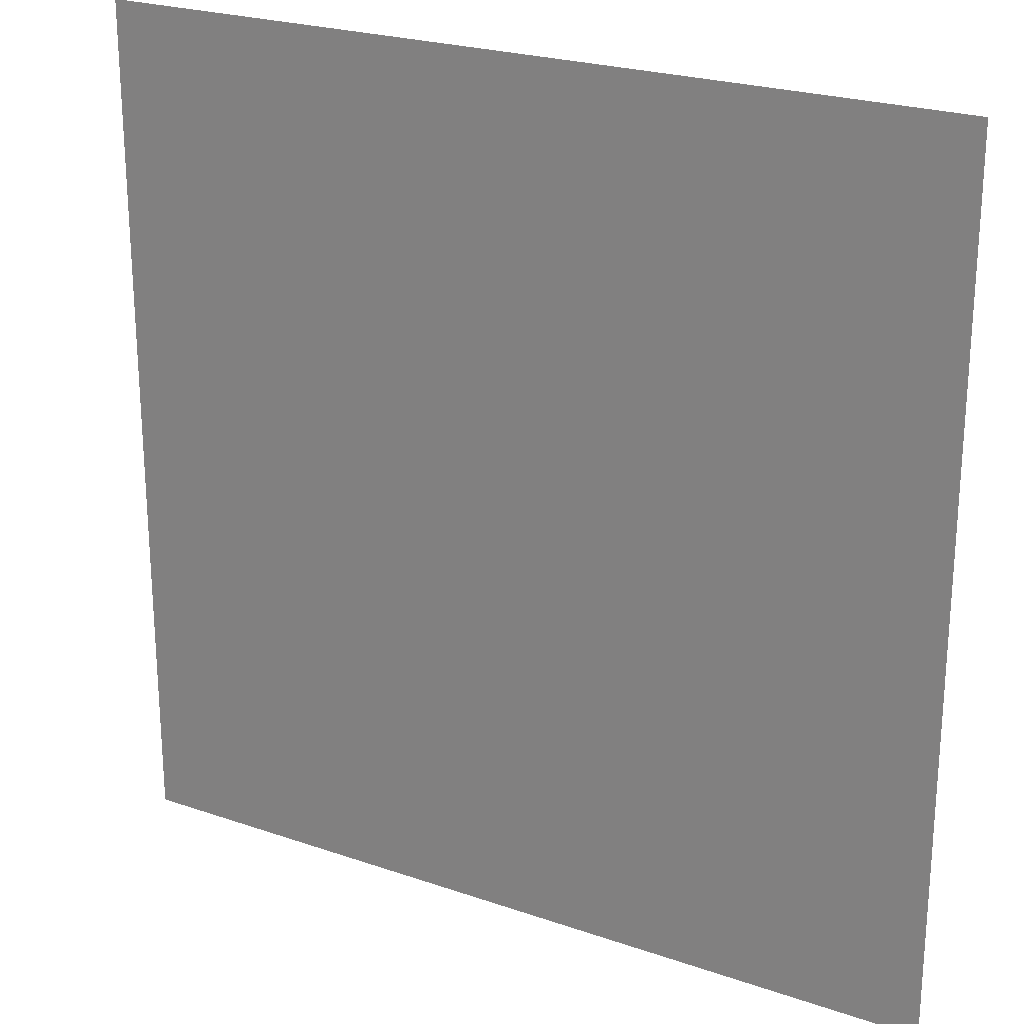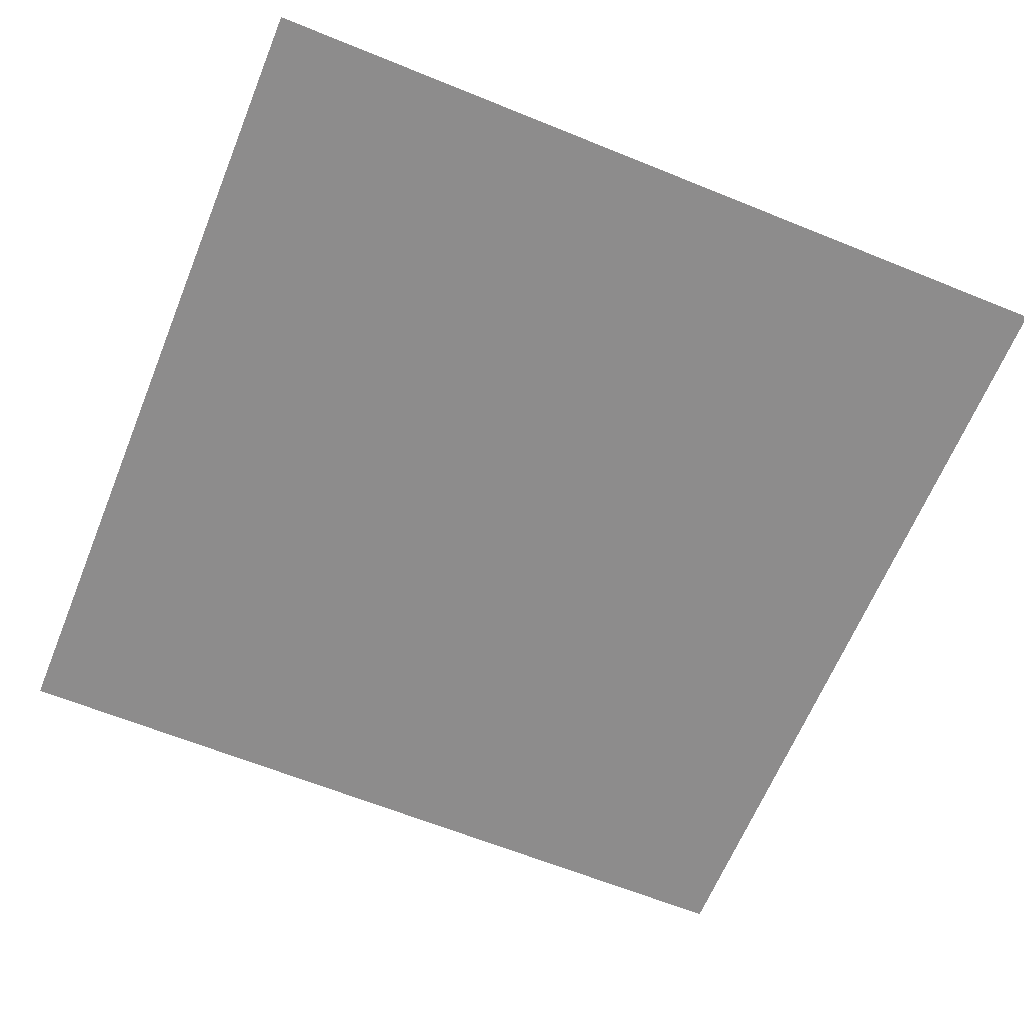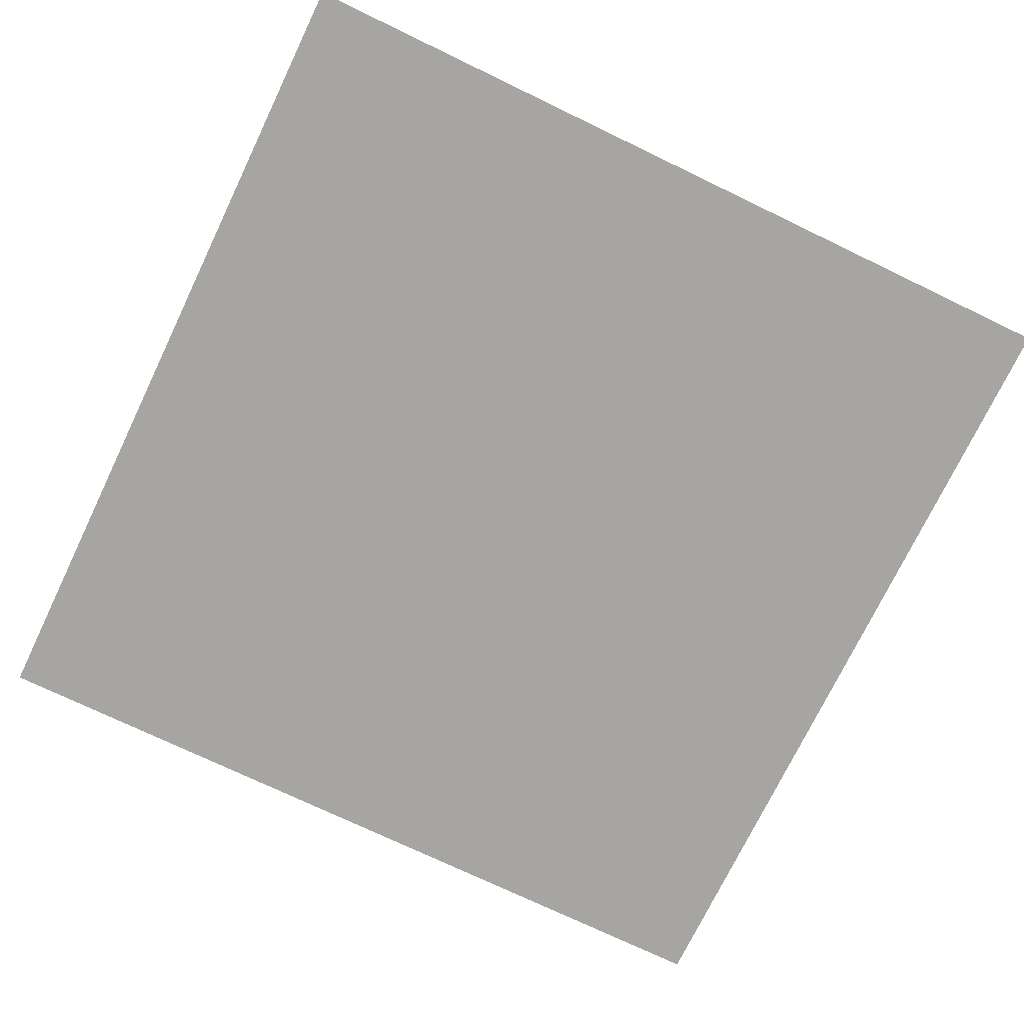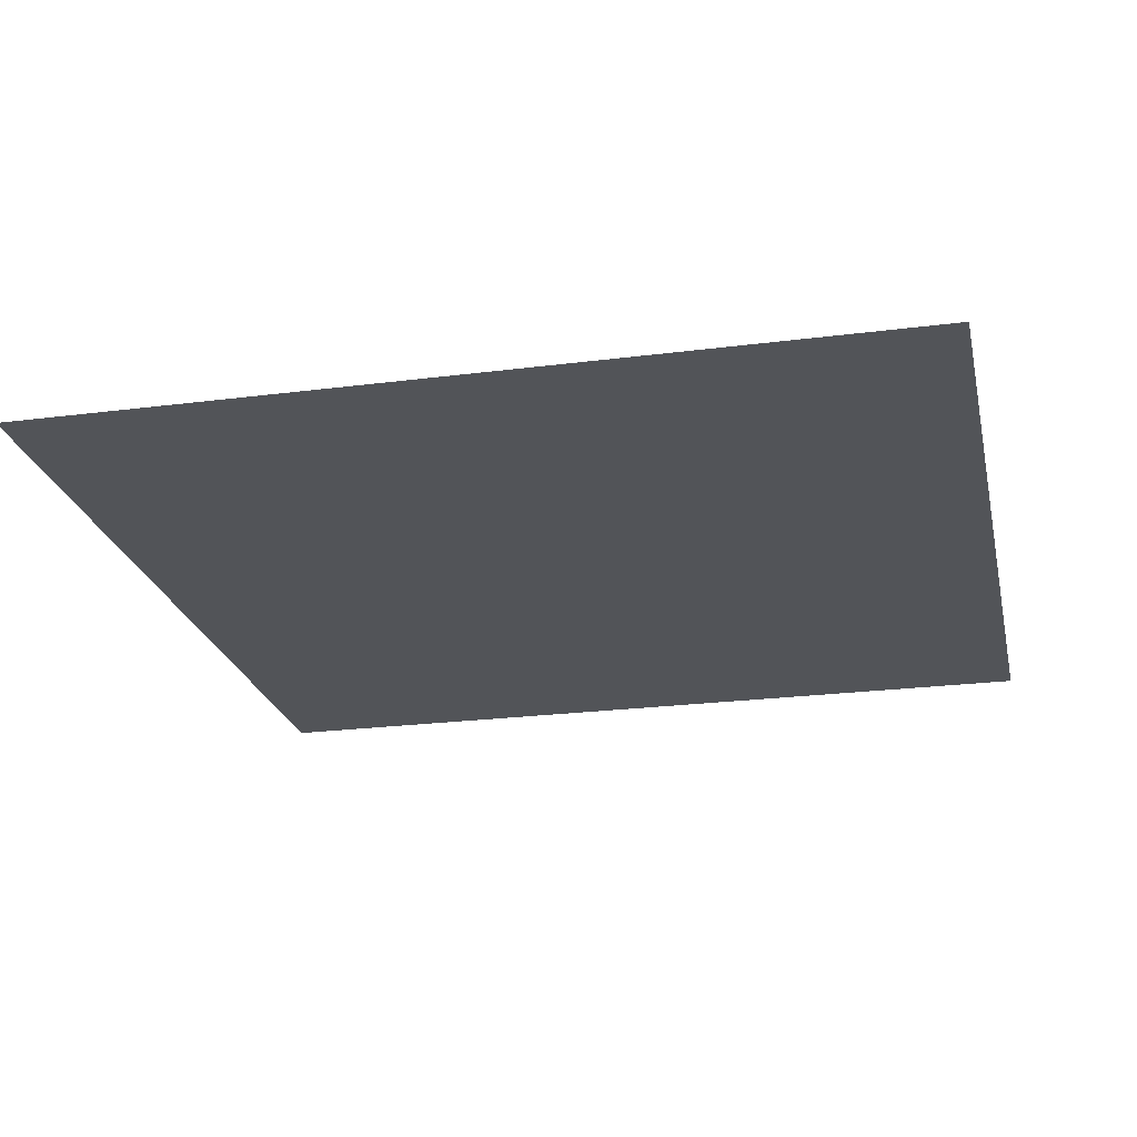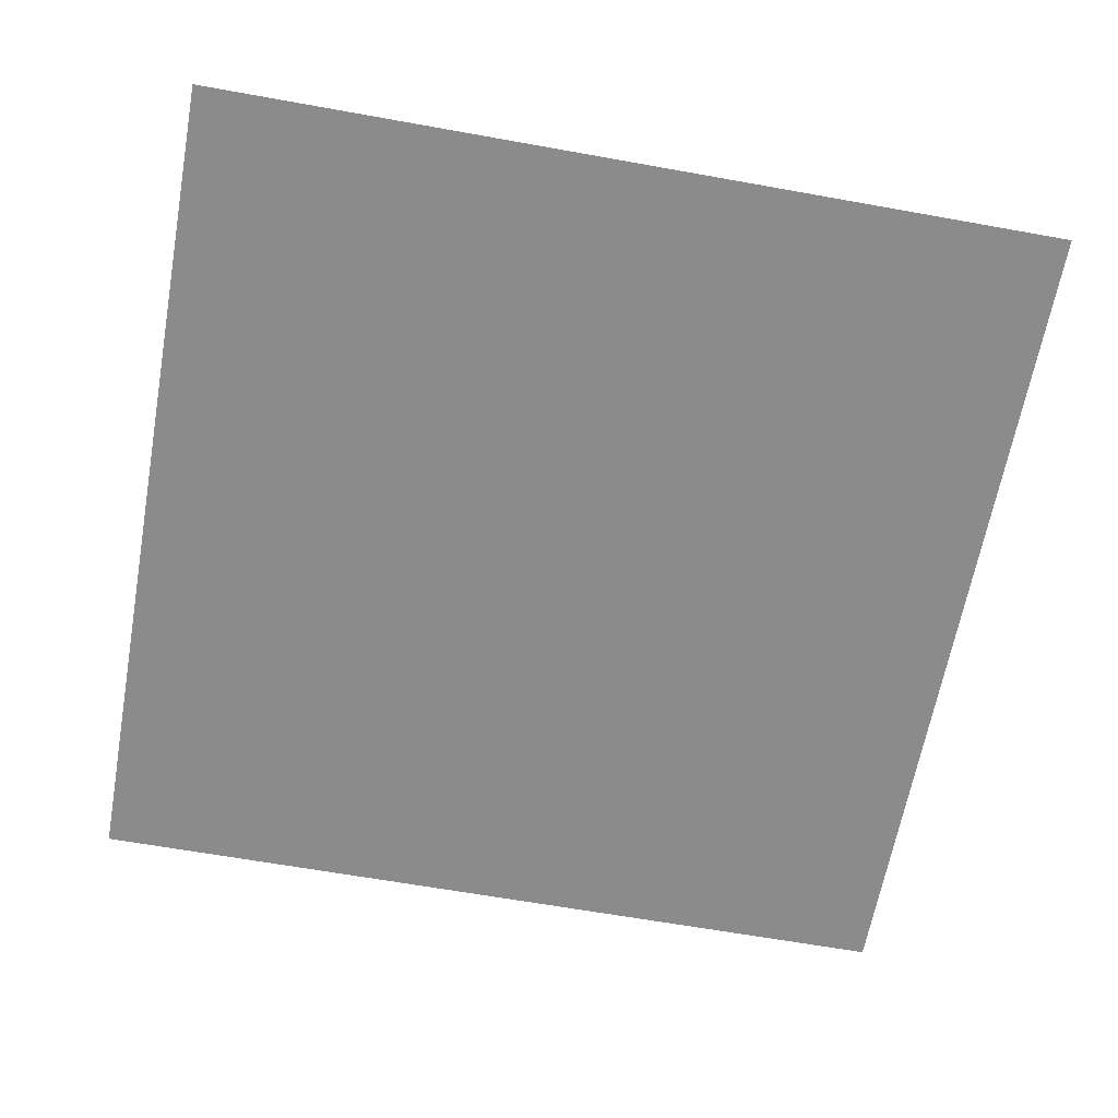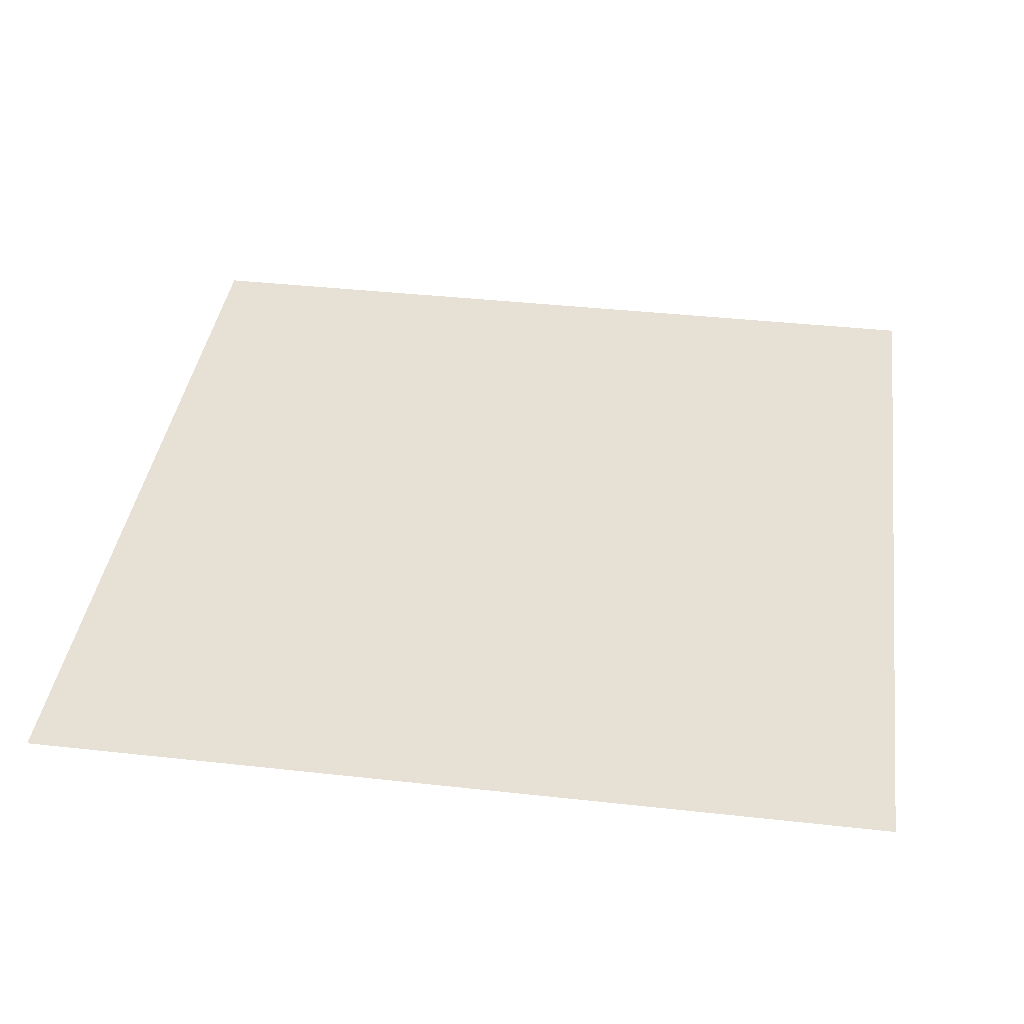
<metadata>
{"format":"obj","ext":"obj","renderer":"f3d","projection":"perspective","resolution":1024,"background":"white","views":[{"elev":23.5,"azim":-149.8,"up":"+Y"},{"elev":-64.3,"azim":-112.2,"up":"+Z"},{"elev":-73.6,"azim":-115.7,"up":"+Z"},{"elev":-23.3,"azim":-167.7,"up":"+Z"},{"elev":-63.8,"azim":79.7,"up":"+Z"},{"elev":39.1,"azim":7.9,"up":"+Z"}]}
</metadata>
<code>
v -38 -52 0
v -39 -52 0
v -39 -51 0
v -38 -51 0
g redalert_mesh_0004
f 1 2 3 4

</code>
